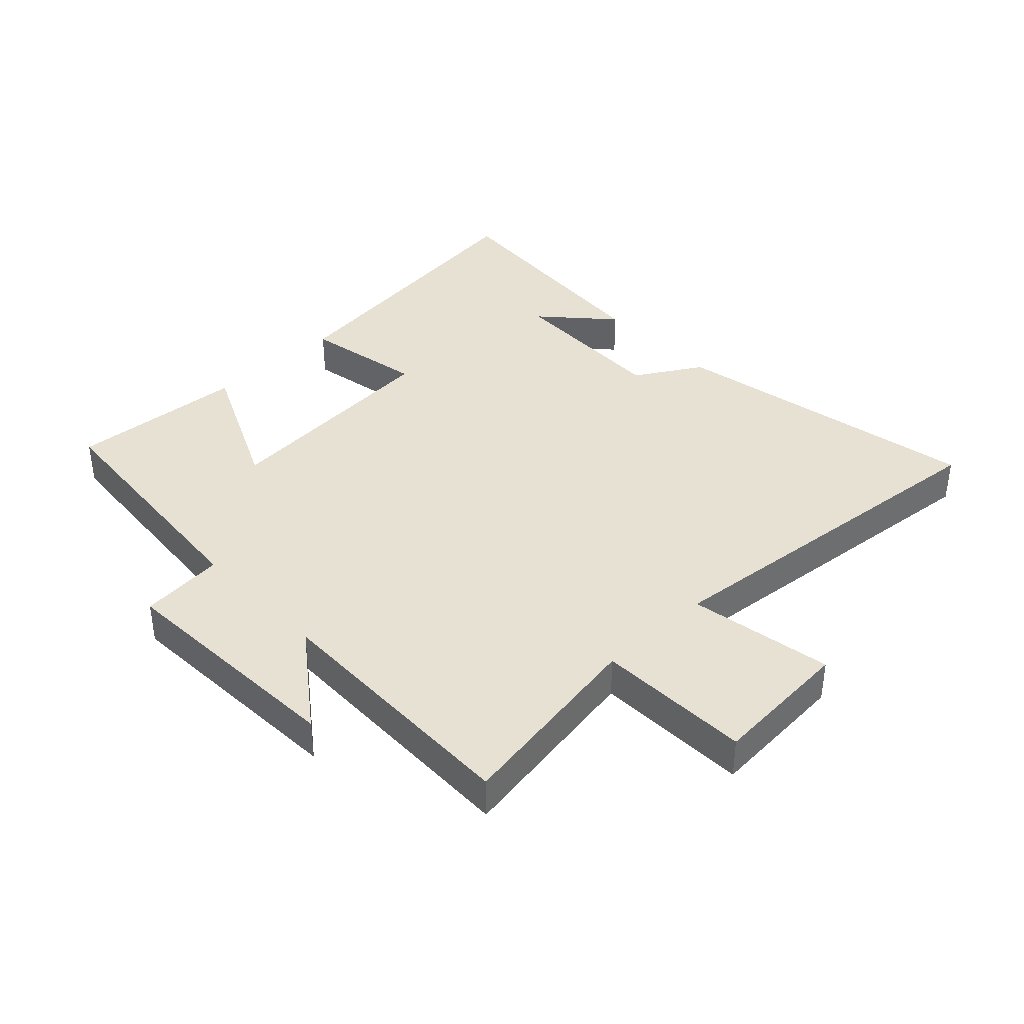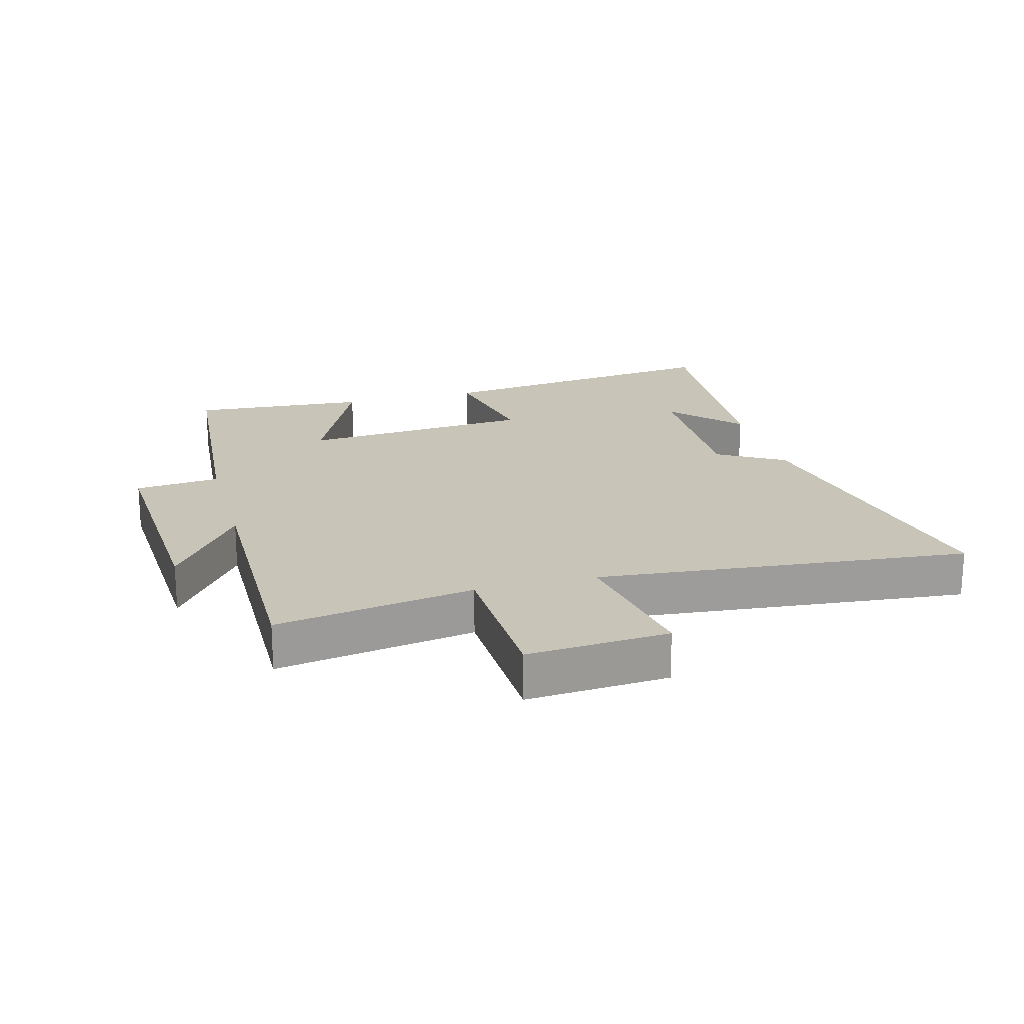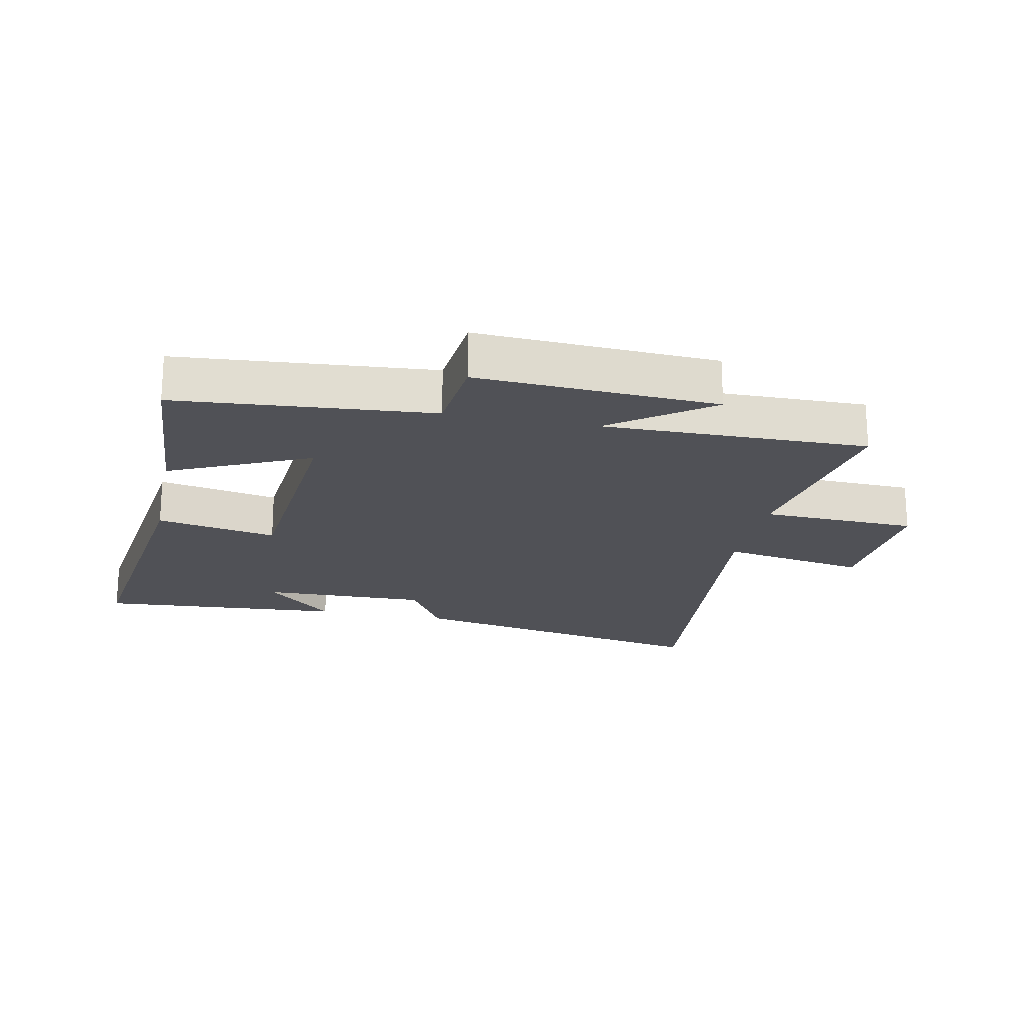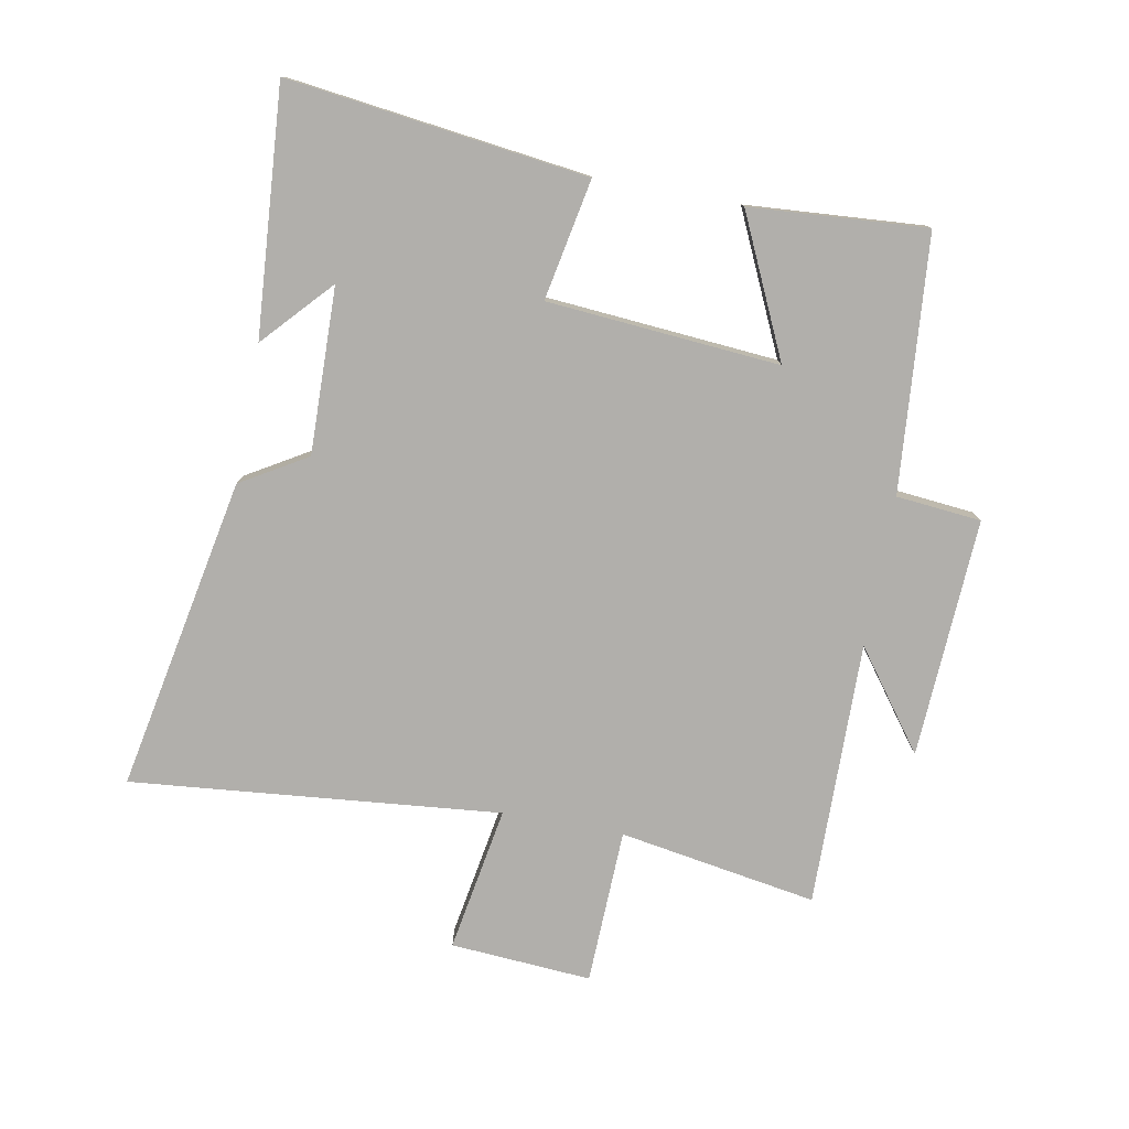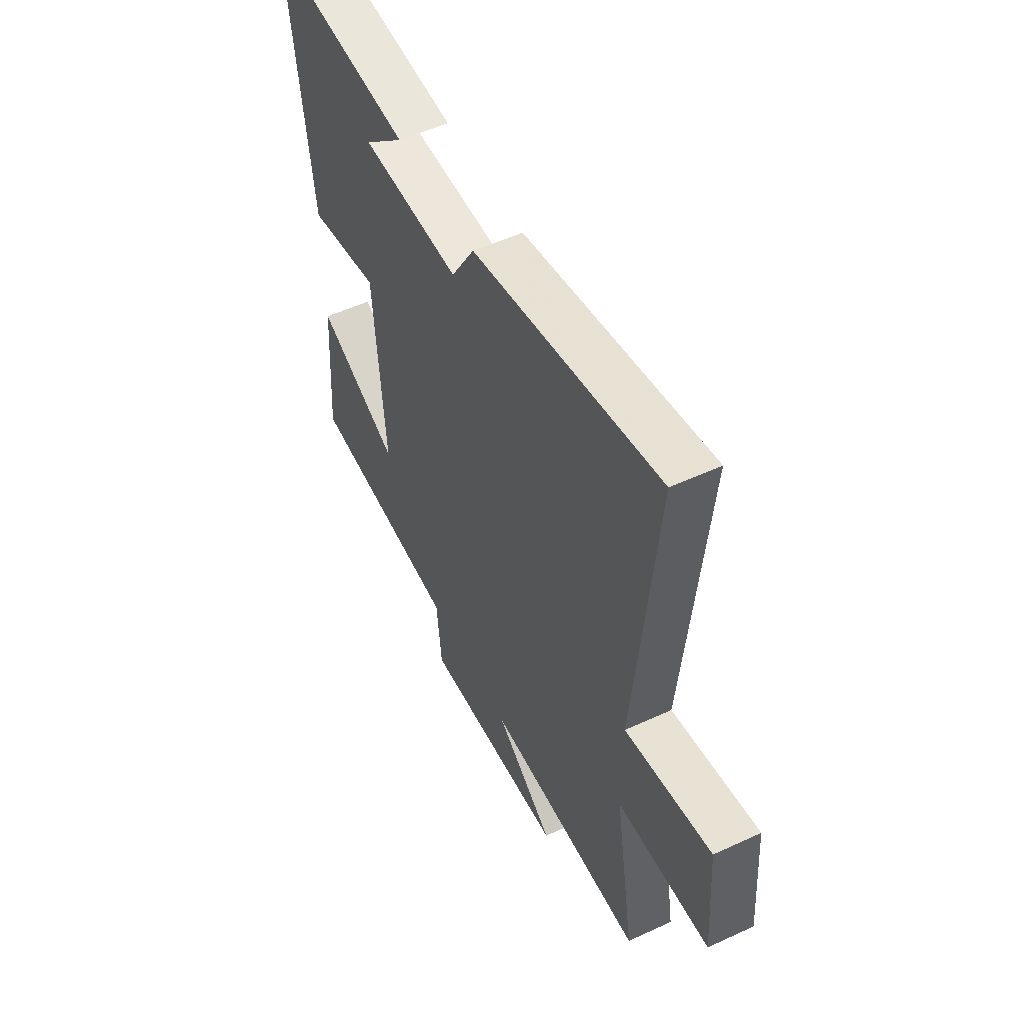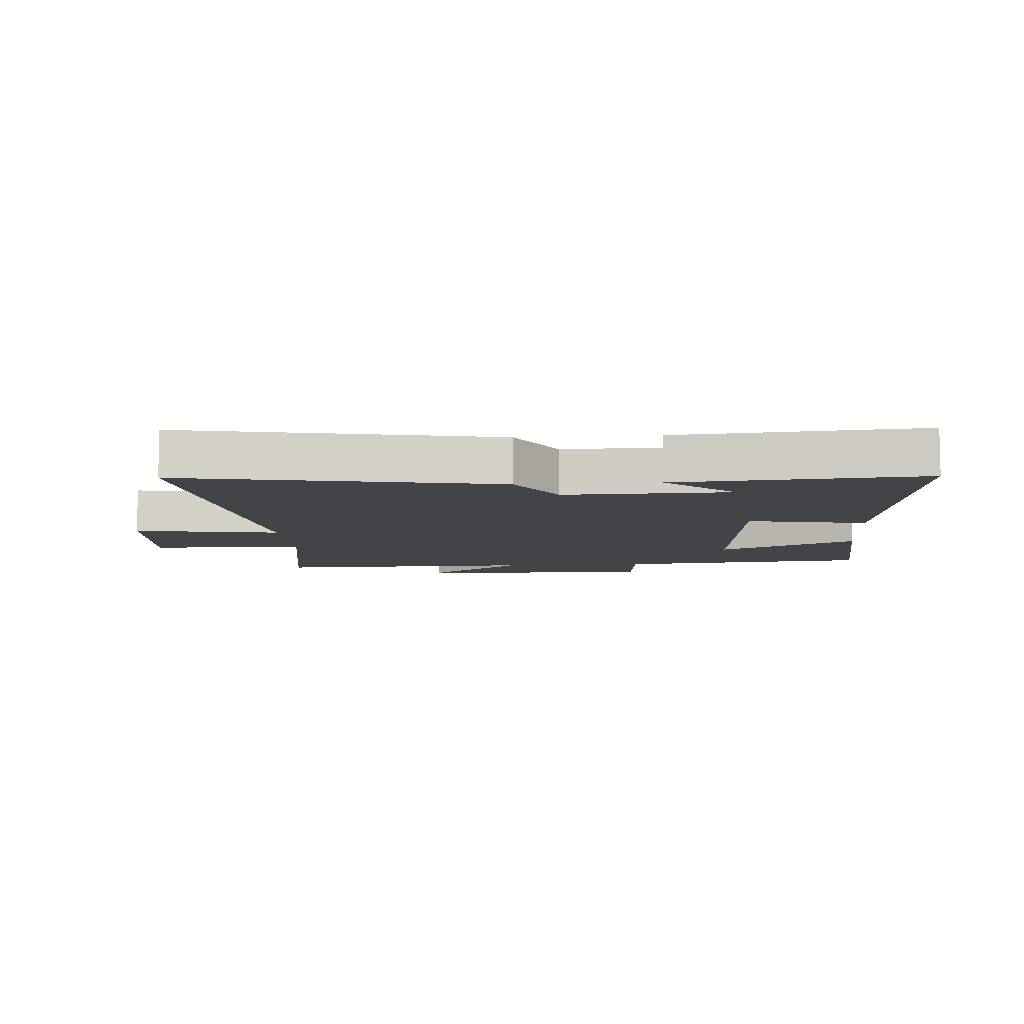
<metadata>
{"format":"obj","ext":"obj","renderer":"f3d","projection":"perspective","resolution":1024,"background":"white","views":[{"elev":38.9,"azim":-133.4,"up":"+Y"},{"elev":20.2,"azim":-105.2,"up":"+Y"},{"elev":-20.4,"azim":168.3,"up":"+Y"},{"elev":-78.1,"azim":79.5,"up":"+Y"},{"elev":53.0,"azim":-116.4,"up":"+Z"},{"elev":-8.3,"azim":4.3,"up":"+Y"}]}
</metadata>
<code>
v -0.557 0.07 0.597
v -0.054 0.07 0.5
v 0.009 0.07 0.394
v 0.275 0.07 0.4
v 0.166 0.07 0.5
v 0.561 0.07 0.529
v 0.5 0.07 0.049
v 0.307 0.07 0.086
v 0.277 0.07 -0.286
v 0.5 0.07 -0.183
v 0.52 0.07 -0.466
v 0.111 0.07 -0.5
v 0.098 0.07 -0.636
v -0.286 0.07 -0.616
v -0.129 0.07 -0.5
v -0.553 0.07 -0.506
v -0.5 0.07 -0.189
v -0.749 0.07 -0.181
v -0.733 0.07 0.045
v -0.5 0.07 0.005
v -0.557 0 0.597
v -0.054 0 0.5
v 0.009 0 0.394
v 0.275 0 0.4
v 0.166 0 0.5
v 0.561 0 0.529
v 0.5 0 0.049
v 0.307 0 0.086
v 0.277 0 -0.286
v 0.5 0 -0.183
v 0.52 0 -0.466
v 0.111 0 -0.5
v 0.098 0 -0.636
v -0.286 0 -0.616
v -0.129 0 -0.5
v -0.553 0 -0.506
v -0.5 0 -0.189
v -0.749 0 -0.181
v -0.733 0 0.045
v -0.5 0 0.005
f 17 18 19 20
f 15 16 17
f 15 17 20
f 12 13 14 15
f 9 10 11 12
f 8 9 12 15
f 6 7 8
f 4 5 6
f 4 6 8 15
f 20 1 2 3
f 3 4 15 20
f 40 39 38 37
f 37 36 35
f 40 37 35
f 35 34 33 32
f 32 31 30 29
f 35 32 29 28
f 28 27 26
f 26 25 24
f 35 28 26 24
f 23 22 21 40
f 40 35 24 23
f 1 21 22 2
f 2 22 23 3
f 3 23 24 4
f 4 24 25 5
f 5 25 26 6
f 6 26 27 7
f 7 27 28 8
f 8 28 29 9
f 9 29 30 10
f 10 30 31 11
f 11 31 32 12
f 12 32 33 13
f 13 33 34 14
f 14 34 35 15
f 15 35 36 16
f 16 36 37 17
f 17 37 38 18
f 18 38 39 19
f 19 39 40 20
f 20 40 21 1

</code>
